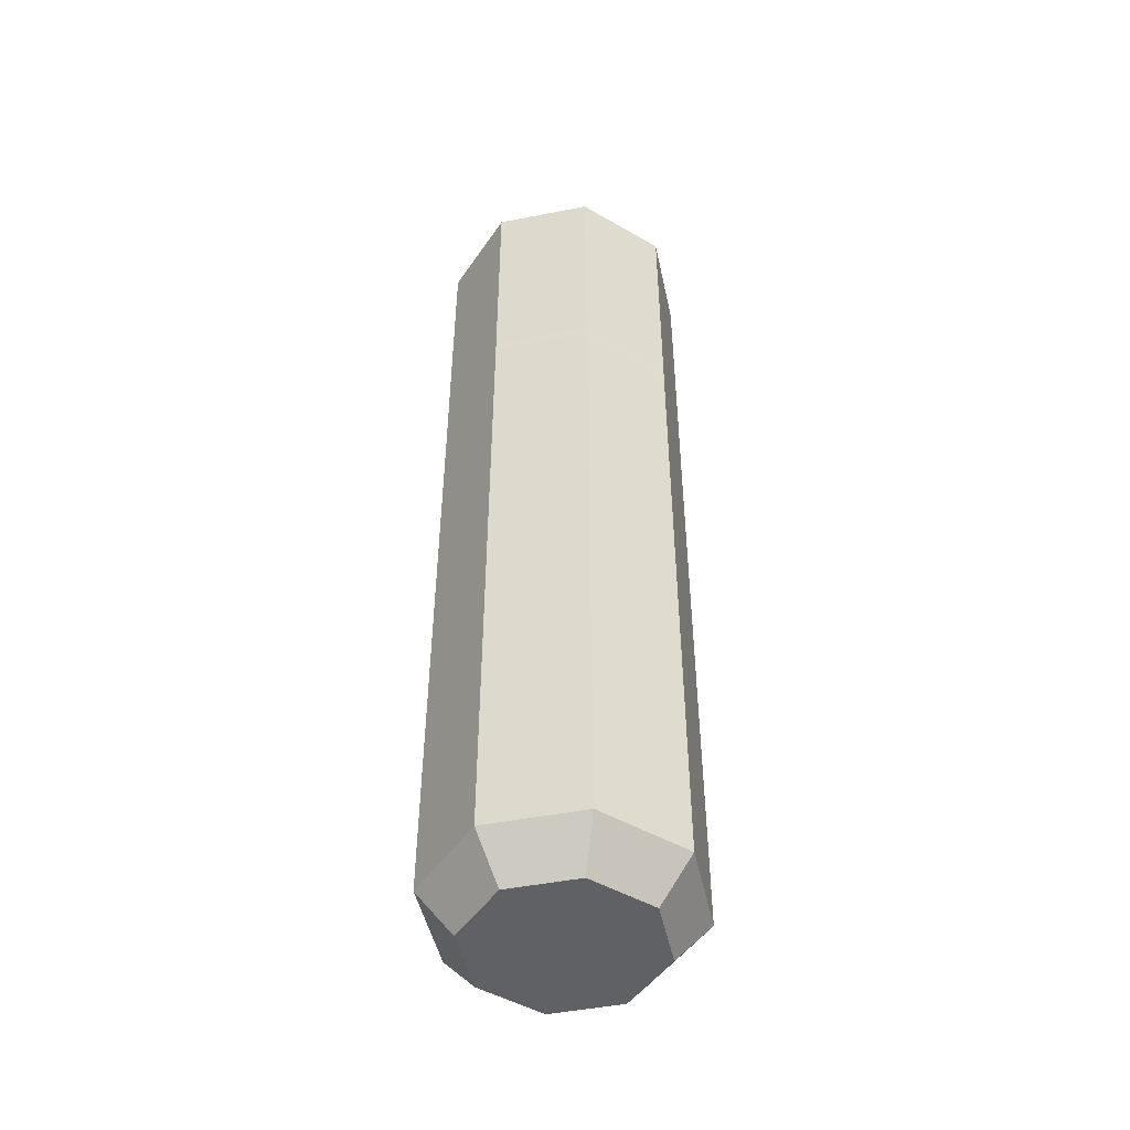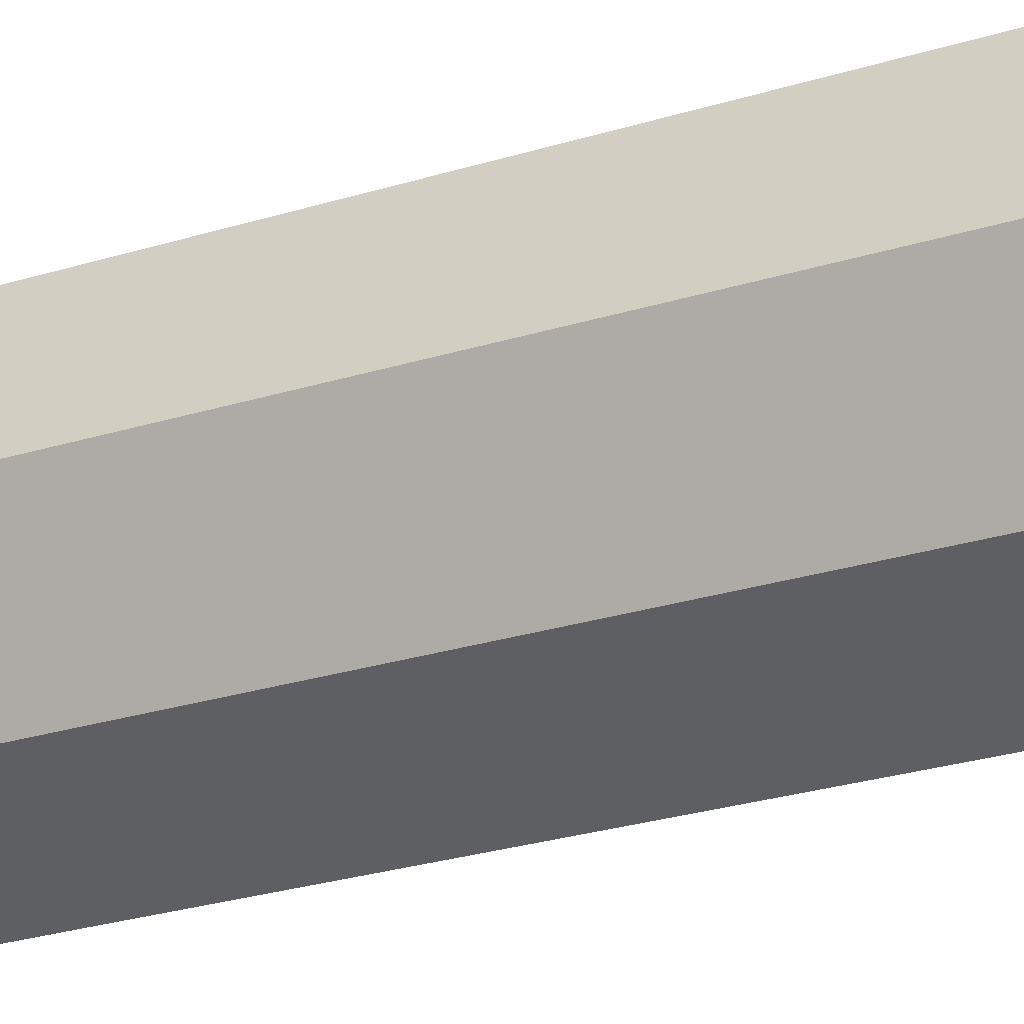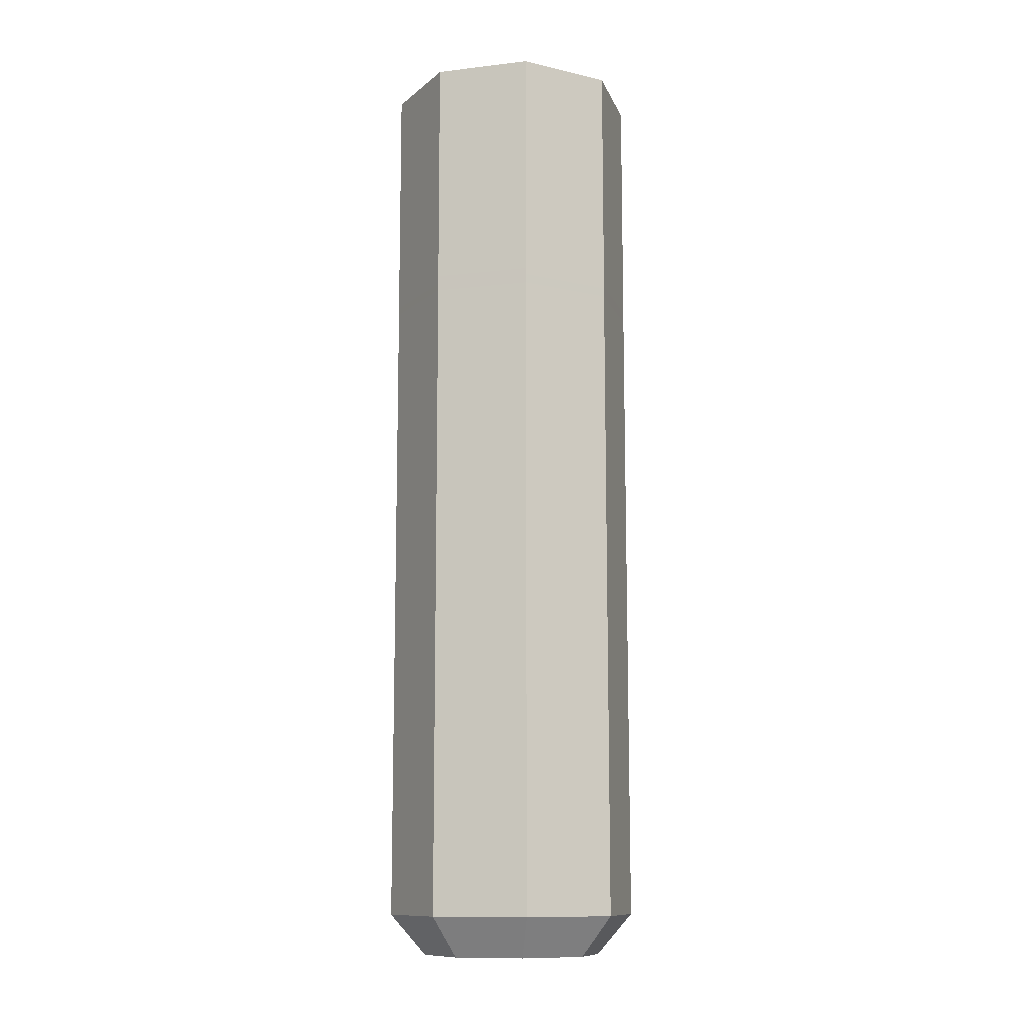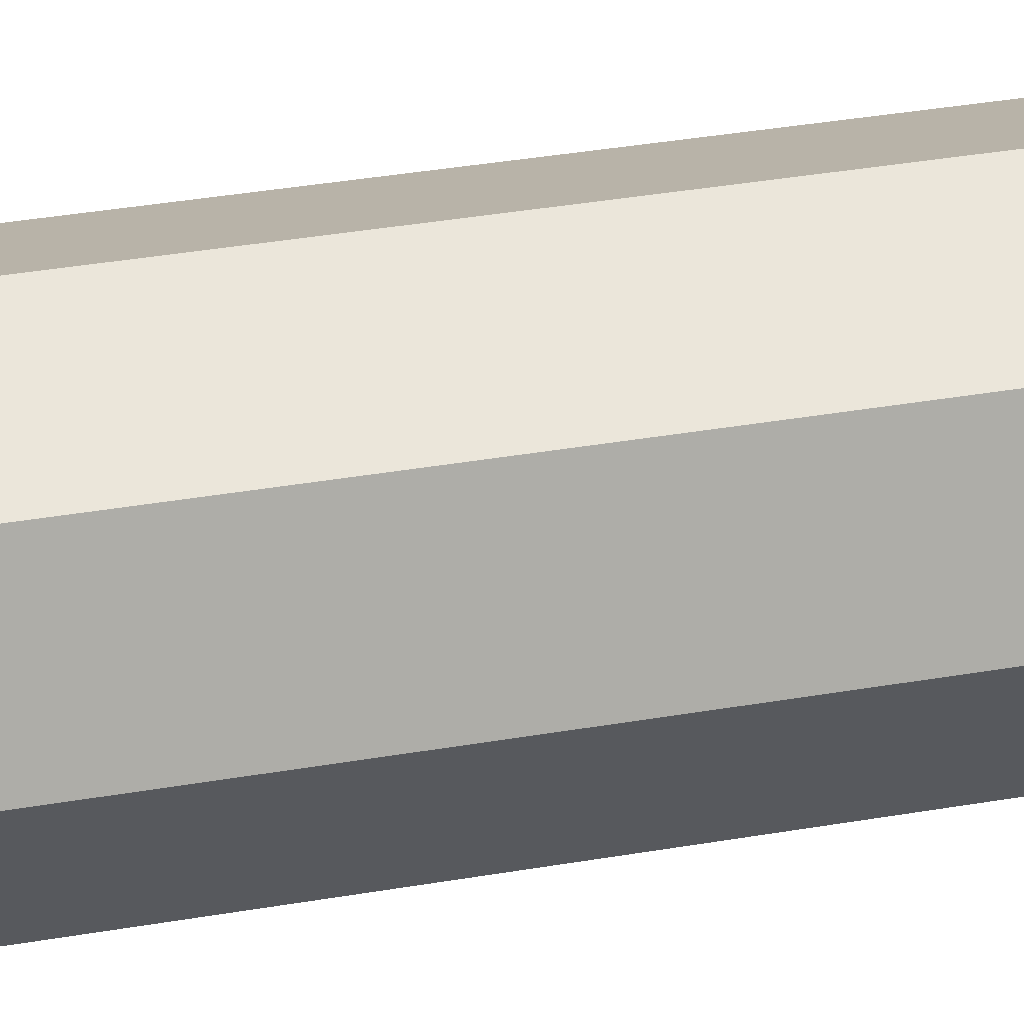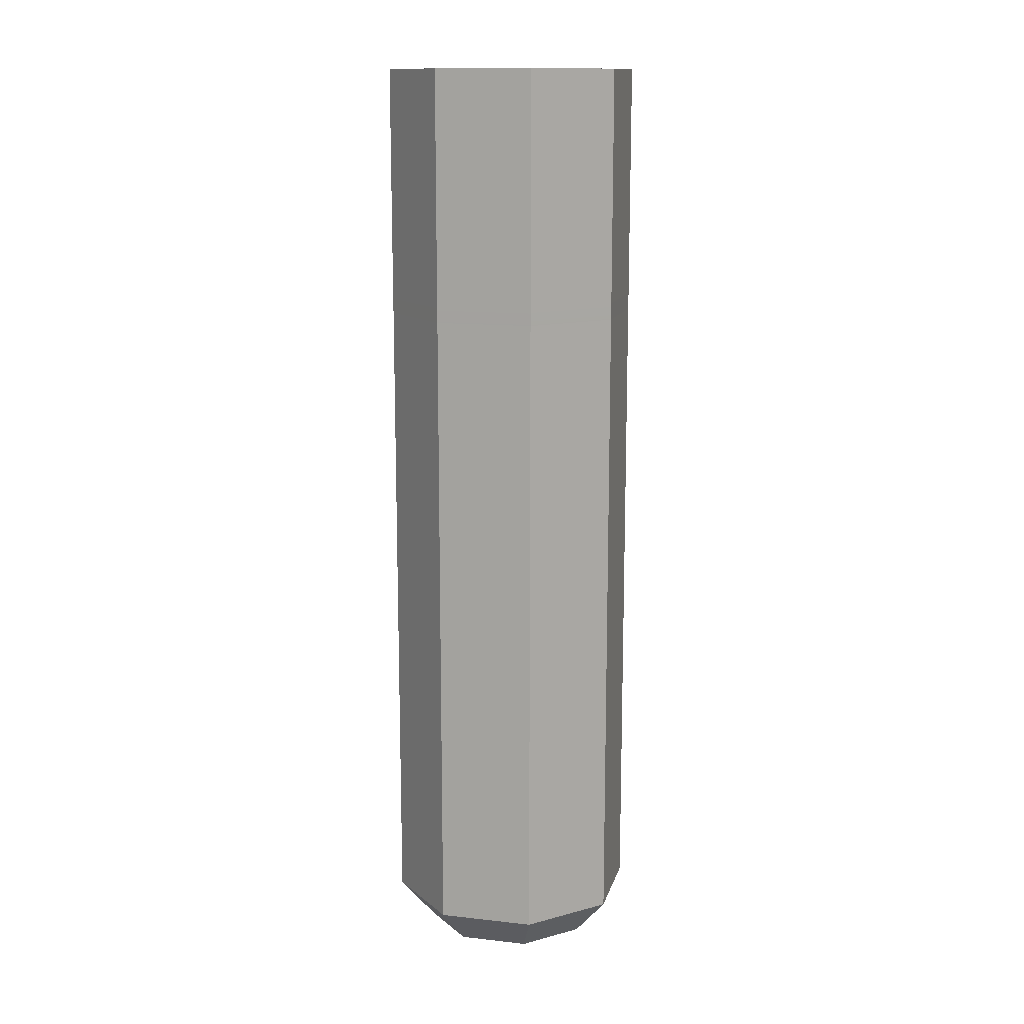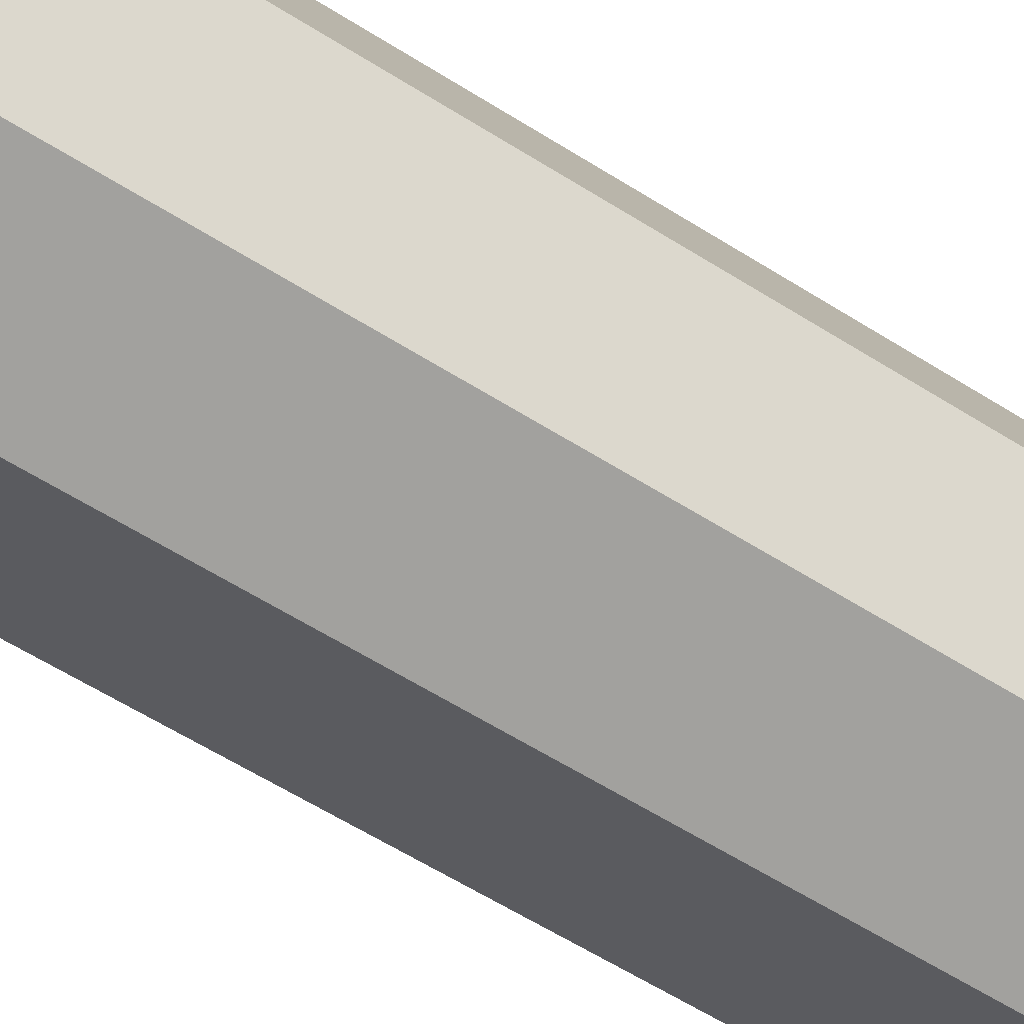
<metadata>
{"format":"obj","ext":"obj","renderer":"f3d","projection":"perspective","resolution":1024,"background":"white","views":[{"elev":-48.5,"azim":169.7,"up":"+Z"},{"elev":-23.4,"azim":118.9,"up":"+Y"},{"elev":-11.4,"azim":83.4,"up":"+Z"},{"elev":35.9,"azim":77.1,"up":"+Y"},{"elev":13.5,"azim":-8.4,"up":"+Z"},{"elev":-53.4,"azim":-125.0,"up":"+Y"}]}
</metadata>
<code>
v 1.493 1.493 3.687
v -0 2.112 3.687
v -1.493 1.493 3.687
v -2.112 0 3.687
v -1.493 -1.493 3.687
v -0 -2.112 3.687
v 1.493 -1.493 3.687
v 2.112 0 3.687
v 1.493 1.493 -7.177
v -0 2.112 -7.177
v -1.493 1.493 -7.177
v -2.112 0 -7.177
v -1.493 -1.493 -7.177
v -0 -2.112 -7.177
v 1.493 -1.493 -7.177
v 2.112 0 -7.177
v 1.074 1.074 -7.857
v -0 1.518 -7.857
v -0 0 -7.857
v -1.074 1.074 -7.857
v -1.518 0 -7.857
v -1.074 -1.074 -7.857
v -0 -1.518 -7.857
v 1.074 -1.074 -7.857
v 1.518 0 -7.857
v 1.496 1.496 7.857
v -0 2.115 7.857
v -1.496 1.496 7.857
v -2.115 -0 7.857
v -1.496 -1.496 7.857
v -0 -2.115 7.857
v 1.496 -1.496 7.857
v 2.115 -0 7.857
v 1.096 1.096 7.857
v -0 1.549 7.857
v -0 -0 7.857
v -1.096 1.096 7.857
v -1.549 -0 7.857
v -1.096 -1.096 7.857
v -0 -1.549 7.857
v 1.096 -1.096 7.857
v 1.549 -0 7.857
v -1.494 1.494 4.001
v -0 2.113 4.001
v 1.494 1.494 4.001
v 2.113 0 4.001
v 1.494 -1.494 4.001
v -0 -2.113 4.001
v -1.494 -1.494 4.001
v -2.113 0 4.001
f 18 17 19
f 20 18 19
f 21 20 19
f 22 21 19
f 23 22 19
f 24 23 19
f 25 24 19
f 17 25 19
f 34 35 36
f 35 37 36
f 37 38 36
f 38 39 36
f 39 40 36
f 40 41 36
f 41 42 36
f 42 34 36
f 2 1 9 10
f 3 2 10 11
f 4 3 11 12
f 5 4 12 13
f 6 5 13 14
f 7 6 14 15
f 8 7 15 16
f 1 8 16 9
f 10 9 17 18
f 11 10 18 20
f 12 11 20 21
f 13 12 21 22
f 14 13 22 23
f 15 14 23 24
f 16 15 24 25
f 9 16 25 17
f 2 44 45 1
f 3 43 44 2
f 4 50 43 3
f 5 49 50 4
f 6 48 49 5
f 7 47 48 6
f 8 46 47 7
f 1 45 46 8
f 26 27 35 34
f 27 28 37 35
f 28 29 38 37
f 29 30 39 38
f 30 31 40 39
f 31 32 41 40
f 32 33 42 41
f 33 26 34 42
f 43 28 27 44
f 45 44 27 26
f 46 45 26 33
f 47 46 33 32
f 48 47 32 31
f 49 48 31 30
f 50 49 30 29
f 43 50 29 28

</code>
